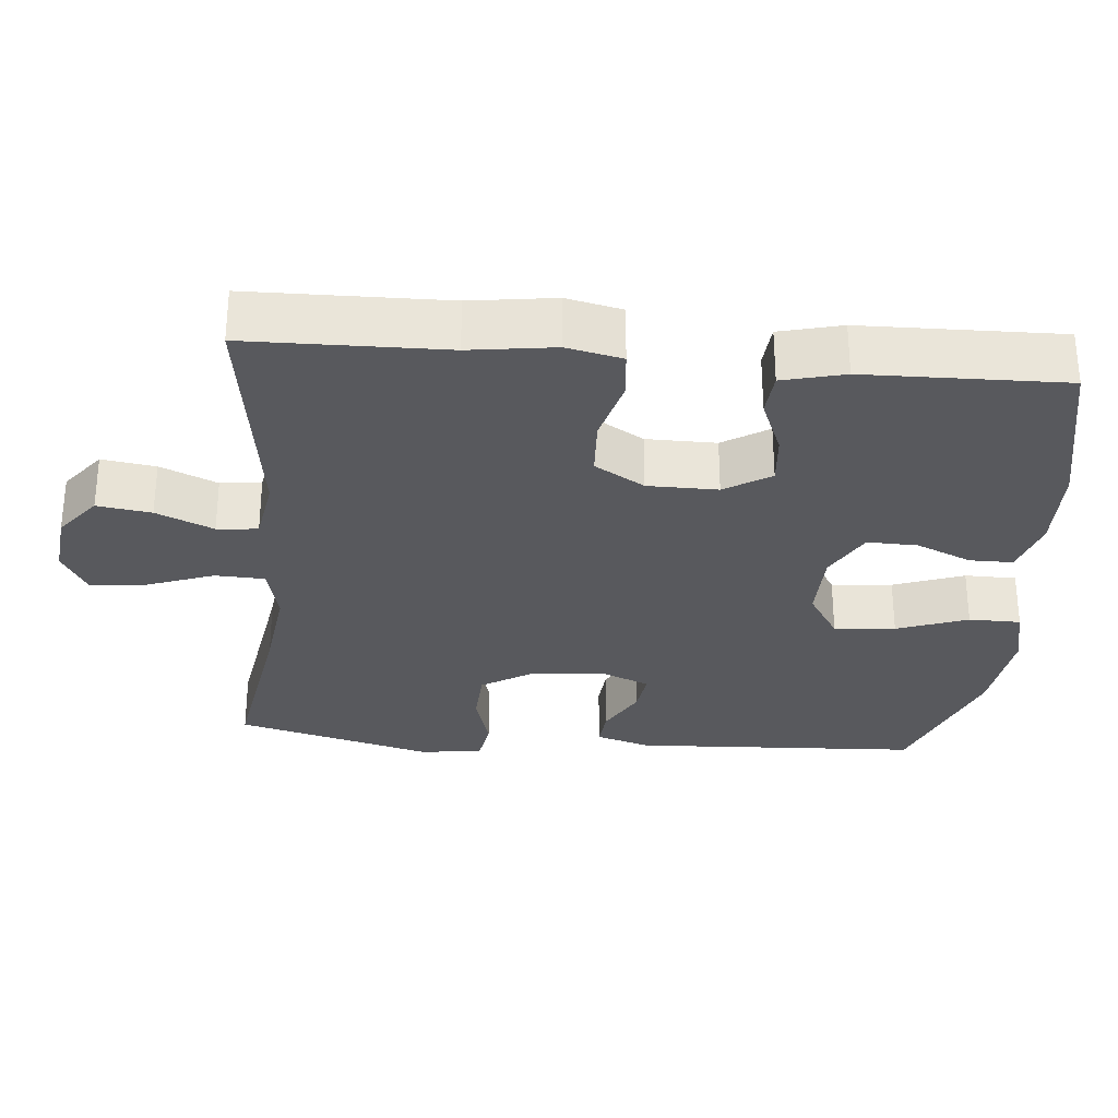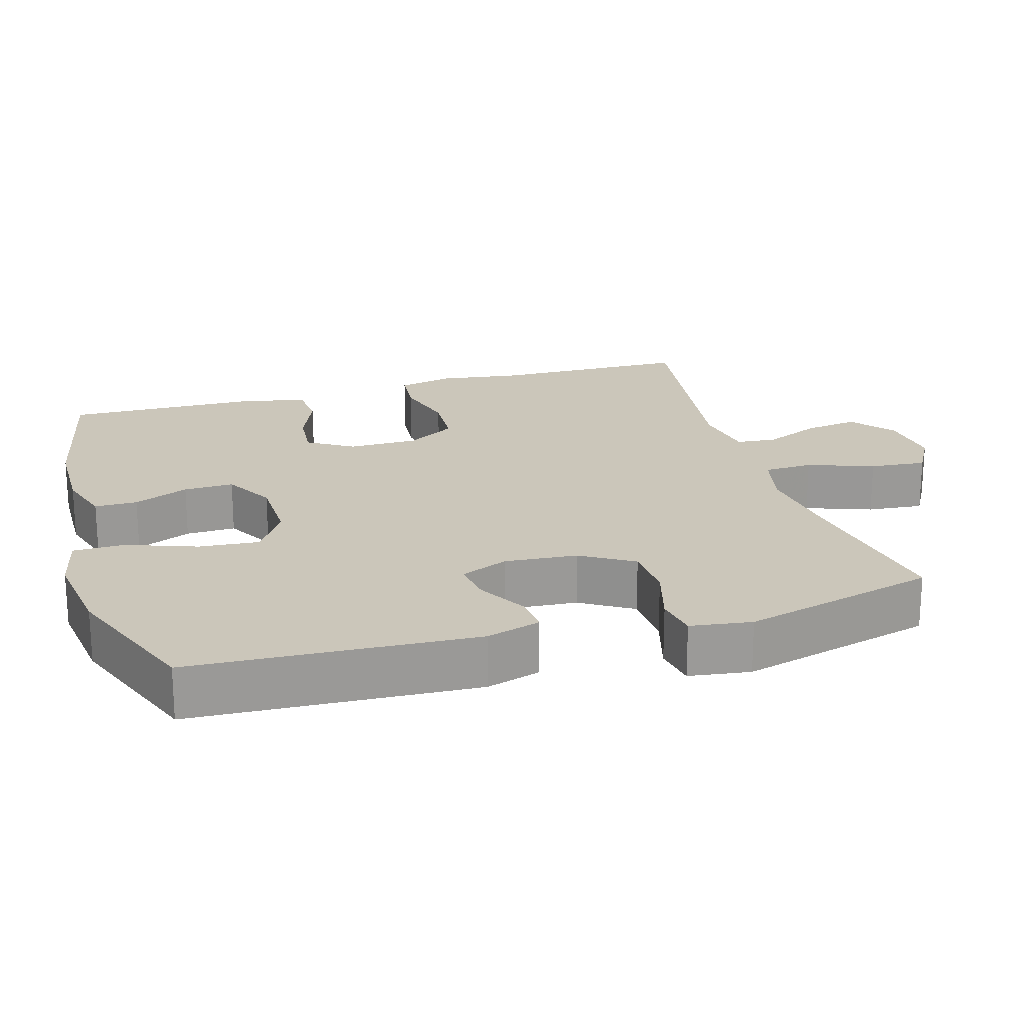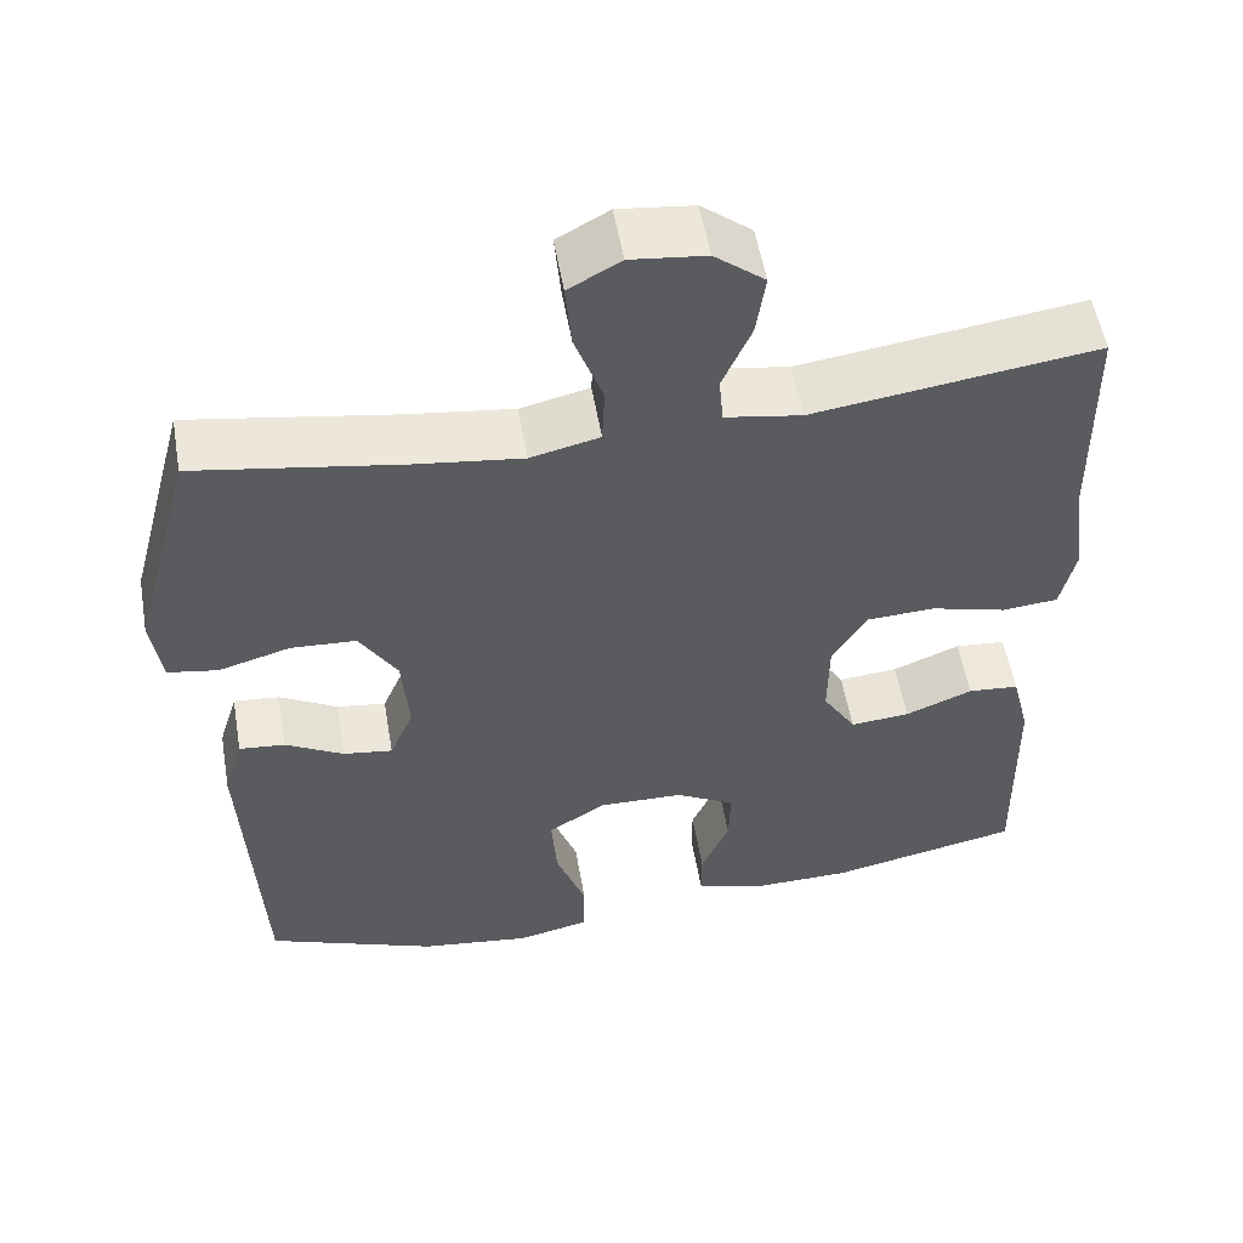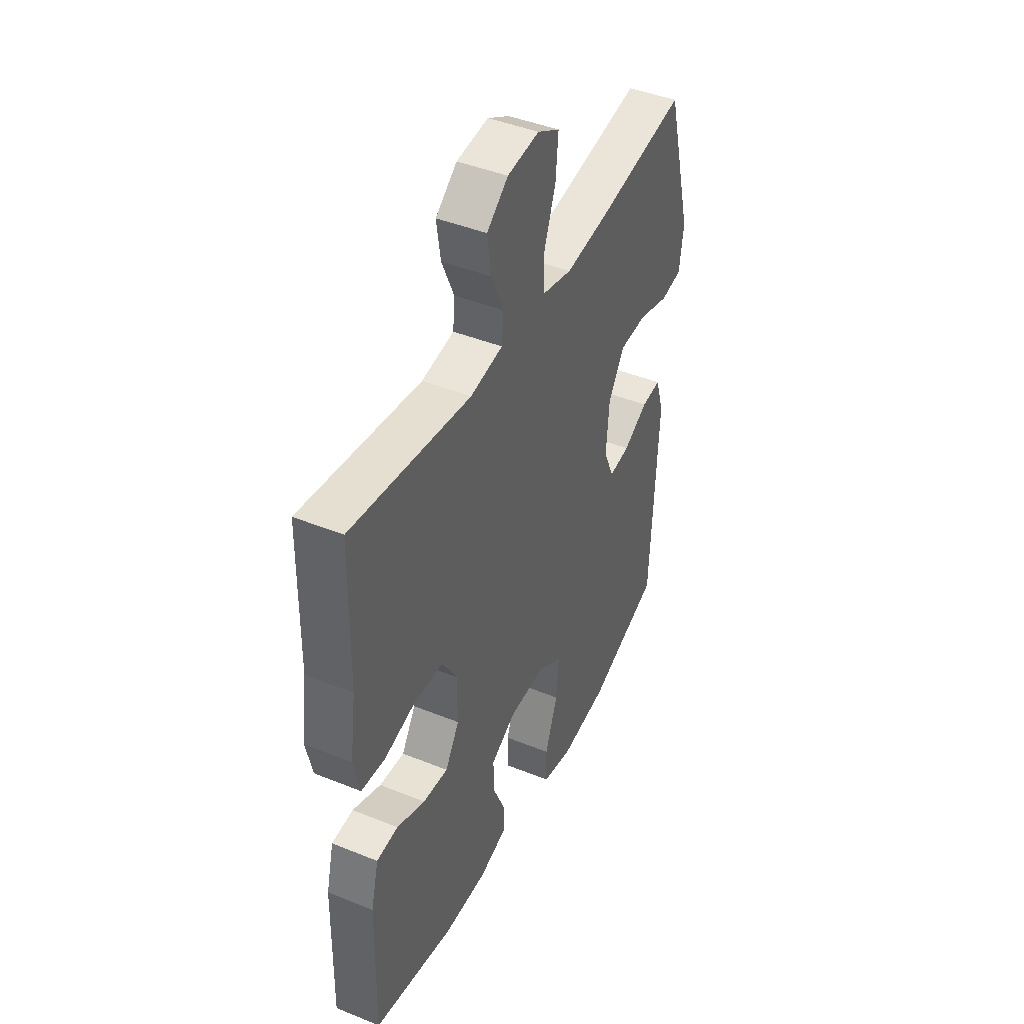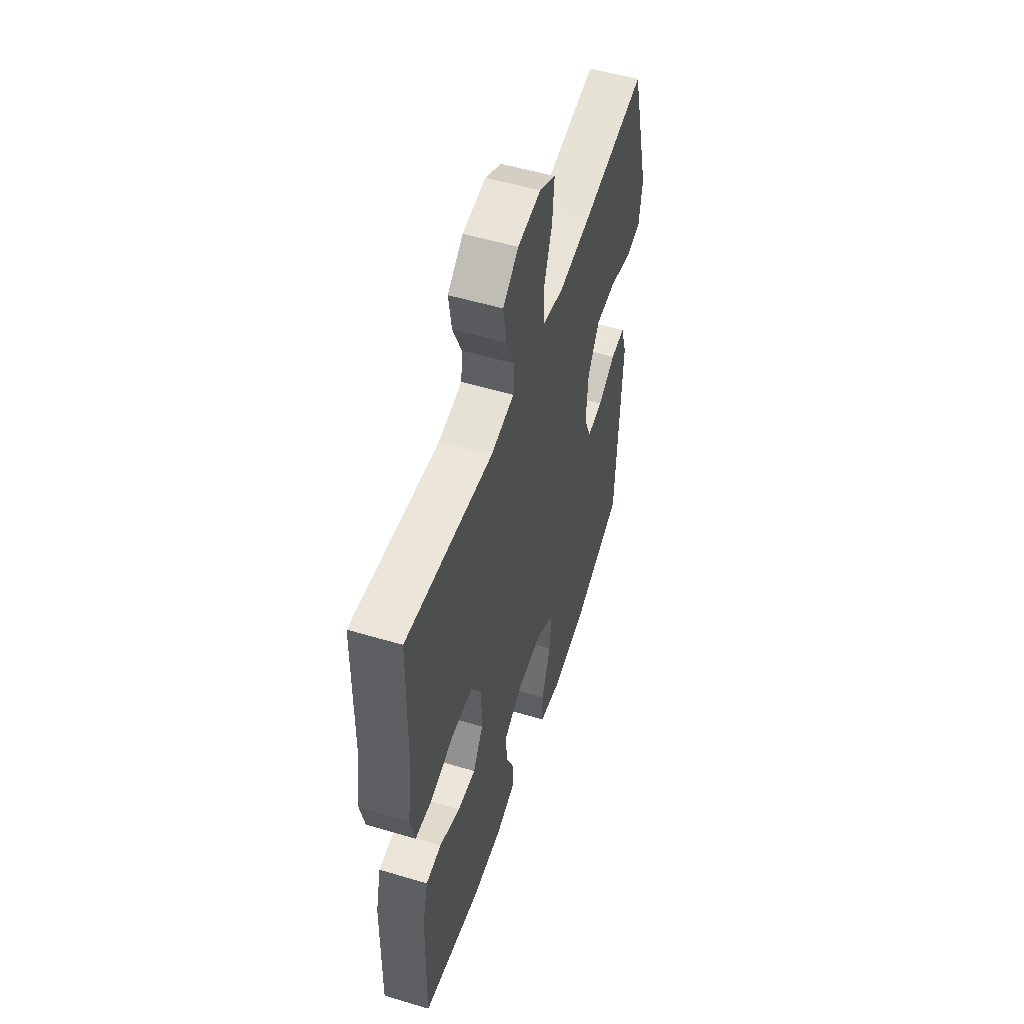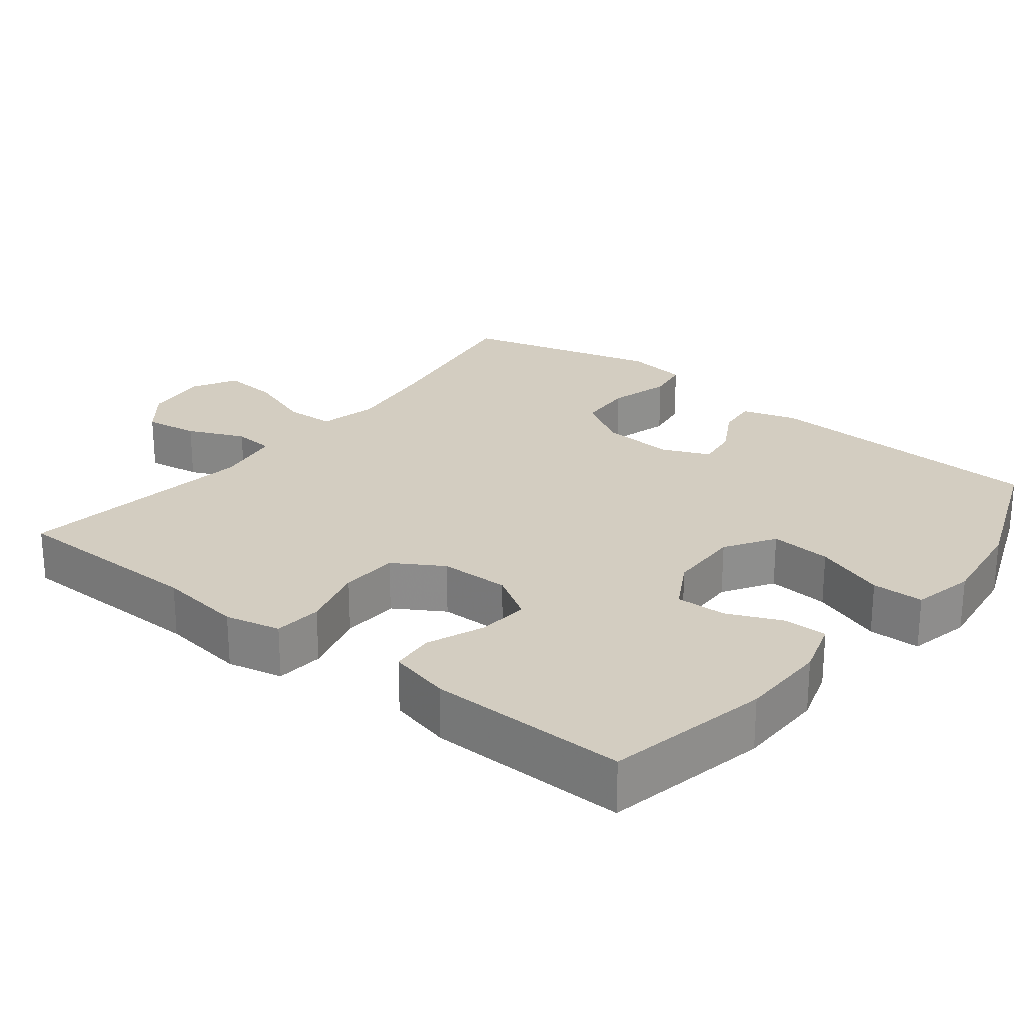
<metadata>
{"format":"obj","ext":"obj","renderer":"f3d","projection":"perspective","resolution":1024,"background":"white","views":[{"elev":-30.0,"azim":85.0,"up":"+Y"},{"elev":21.1,"azim":-106.4,"up":"+Y"},{"elev":54.4,"azim":-9.8,"up":"+Z"},{"elev":43.6,"azim":115.5,"up":"+Z"},{"elev":53.4,"azim":107.7,"up":"+Z"},{"elev":24.8,"azim":128.2,"up":"+Y"}]}
</metadata>
<code>
v -0.5 0.07 0.5
v -0.258 0.07 0.46
v -0.134 0.07 0.444
v -0.053 0.07 0.463
v -0.05 0.07 0.531
v -0.083 0.07 0.622
v -0.09 0.07 0.7
v -0.029 0.07 0.734
v 0.059 0.07 0.724
v 0.118 0.07 0.677
v 0.107 0.07 0.603
v 0.073 0.07 0.525
v 0.078 0.07 0.469
v 0.168 0.07 0.454
v 0.5 0.07 0.5
v 0.504 0.07 0.23
v 0.52 0.07 0.114
v 0.503 0.07 0.038
v 0.437 0.07 0.032
v 0.348 0.07 0.056
v 0.268 0.07 0.052
v 0.227 0.07 -0.016
v 0.226 0.07 -0.112
v 0.265 0.07 -0.175
v 0.335 0.07 -0.169
v 0.414 0.07 -0.137
v 0.474 0.07 -0.142
v 0.495 0.07 -0.227
v 0.5 0.07 -0.5
v 0.276 0.07 -0.547
v 0.155 0.07 -0.549
v 0.078 0.07 -0.525
v 0.078 0.07 -0.466
v 0.111 0.07 -0.39
v 0.113 0.07 -0.321
v 0.043 0.07 -0.282
v -0.057 0.07 -0.28
v -0.125 0.07 -0.323
v -0.118 0.07 -0.407
v -0.083 0.07 -0.504
v -0.084 0.07 -0.575
v -0.169 0.07 -0.594
v -0.3 0.07 -0.577
v -0.5 0.07 -0.5
v -0.519 0.07 -0.107
v -0.496 0.07 -0.032
v -0.442 0.07 -0.037
v -0.374 0.07 -0.075
v -0.316 0.07 -0.083
v -0.288 0.07 -0.017
v -0.296 0.07 0.083
v -0.34 0.07 0.155
v -0.417 0.07 0.159
v -0.501 0.07 0.135
v -0.56 0.07 0.145
v -0.572 0.07 0.23
v -0.5 0 0.5
v -0.258 0 0.46
v -0.134 0 0.444
v -0.053 0 0.463
v -0.05 0 0.531
v -0.083 0 0.622
v -0.09 0 0.7
v -0.029 0 0.734
v 0.059 0 0.724
v 0.118 0 0.677
v 0.107 0 0.603
v 0.073 0 0.525
v 0.078 0 0.469
v 0.168 0 0.454
v 0.5 0 0.5
v 0.504 0 0.23
v 0.52 0 0.114
v 0.503 0 0.038
v 0.437 0 0.032
v 0.348 0 0.056
v 0.268 0 0.052
v 0.227 0 -0.016
v 0.226 0 -0.112
v 0.265 0 -0.175
v 0.335 0 -0.169
v 0.414 0 -0.137
v 0.474 0 -0.142
v 0.495 0 -0.227
v 0.5 0 -0.5
v 0.276 0 -0.547
v 0.155 0 -0.549
v 0.078 0 -0.525
v 0.078 0 -0.466
v 0.111 0 -0.39
v 0.113 0 -0.321
v 0.043 0 -0.282
v -0.057 0 -0.28
v -0.125 0 -0.323
v -0.118 0 -0.407
v -0.083 0 -0.504
v -0.084 0 -0.575
v -0.169 0 -0.594
v -0.3 0 -0.577
v -0.5 0 -0.5
v -0.519 0 -0.107
v -0.496 0 -0.032
v -0.442 0 -0.037
v -0.374 0 -0.075
v -0.316 0 -0.083
v -0.288 0 -0.017
v -0.296 0 0.083
v -0.34 0 0.155
v -0.417 0 0.159
v -0.501 0 0.135
v -0.56 0 0.145
v -0.572 0 0.23
f 53 54 55 56
f 52 53 56 1
f 51 52 1 2
f 50 51 2 3
f 45 46 47 48
f 45 48 49
f 44 45 49
f 43 44 49
f 42 43 49 50
f 39 40 41 42
f 38 39 42 50
f 31 32 33 34
f 31 34 35
f 30 31 35
f 29 30 35
f 28 29 35 36
f 25 26 27 28
f 24 25 28 36
f 17 18 19 20
f 16 17 20 21
f 14 15 16 21
f 13 14 21 22
f 9 10 11 12
f 7 8 9 12
f 5 6 7 12
f 4 5 12 13
f 37 38 50 3
f 23 24 36 37
f 13 22 23 37
f 3 4 13 37
f 112 111 110 109
f 57 112 109 108
f 58 57 108 107
f 59 58 107 106
f 104 103 102 101
f 105 104 101
f 105 101 100
f 105 100 99
f 106 105 99 98
f 98 97 96 95
f 106 98 95 94
f 90 89 88 87
f 91 90 87
f 91 87 86
f 91 86 85
f 92 91 85 84
f 84 83 82 81
f 92 84 81 80
f 76 75 74 73
f 77 76 73 72
f 77 72 71 70
f 78 77 70 69
f 68 67 66 65
f 68 65 64 63
f 68 63 62 61
f 69 68 61 60
f 59 106 94 93
f 93 92 80 79
f 93 79 78 69
f 93 69 60 59
f 1 57 58 2
f 2 58 59 3
f 3 59 60 4
f 4 60 61 5
f 5 61 62 6
f 6 62 63 7
f 7 63 64 8
f 8 64 65 9
f 9 65 66 10
f 10 66 67 11
f 11 67 68 12
f 12 68 69 13
f 13 69 70 14
f 14 70 71 15
f 15 71 72 16
f 16 72 73 17
f 17 73 74 18
f 18 74 75 19
f 19 75 76 20
f 20 76 77 21
f 21 77 78 22
f 22 78 79 23
f 23 79 80 24
f 24 80 81 25
f 25 81 82 26
f 26 82 83 27
f 27 83 84 28
f 28 84 85 29
f 29 85 86 30
f 30 86 87 31
f 31 87 88 32
f 32 88 89 33
f 33 89 90 34
f 34 90 91 35
f 35 91 92 36
f 36 92 93 37
f 37 93 94 38
f 38 94 95 39
f 39 95 96 40
f 40 96 97 41
f 41 97 98 42
f 42 98 99 43
f 43 99 100 44
f 44 100 101 45
f 45 101 102 46
f 46 102 103 47
f 47 103 104 48
f 48 104 105 49
f 49 105 106 50
f 50 106 107 51
f 51 107 108 52
f 52 108 109 53
f 53 109 110 54
f 54 110 111 55
f 55 111 112 56
f 56 112 57 1

</code>
